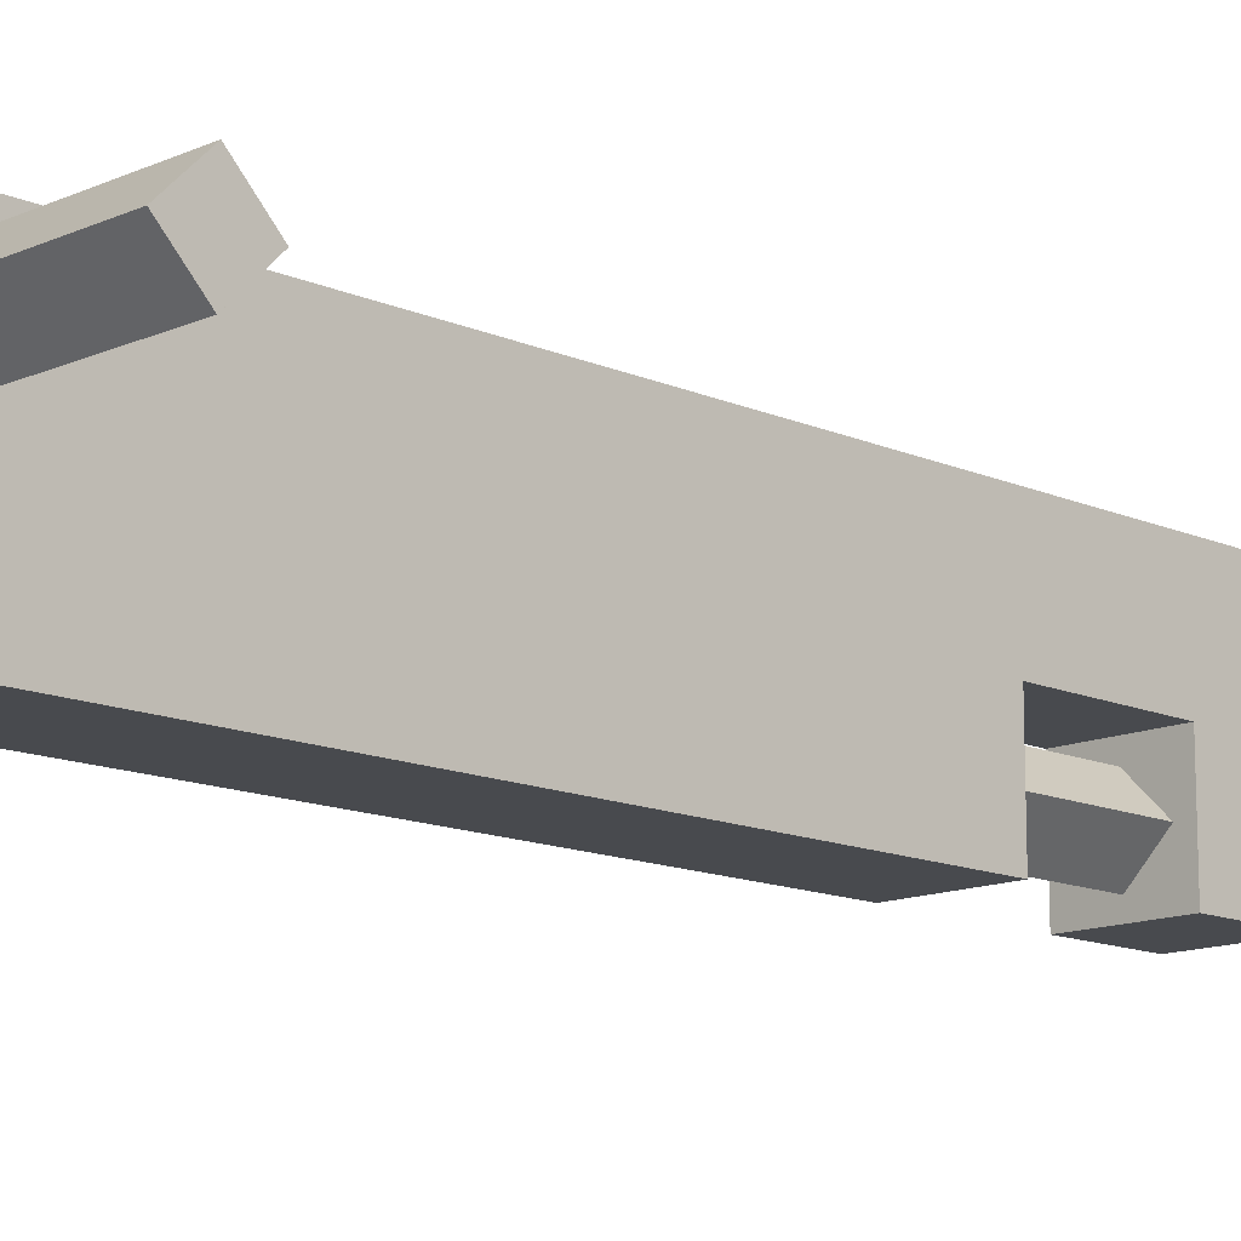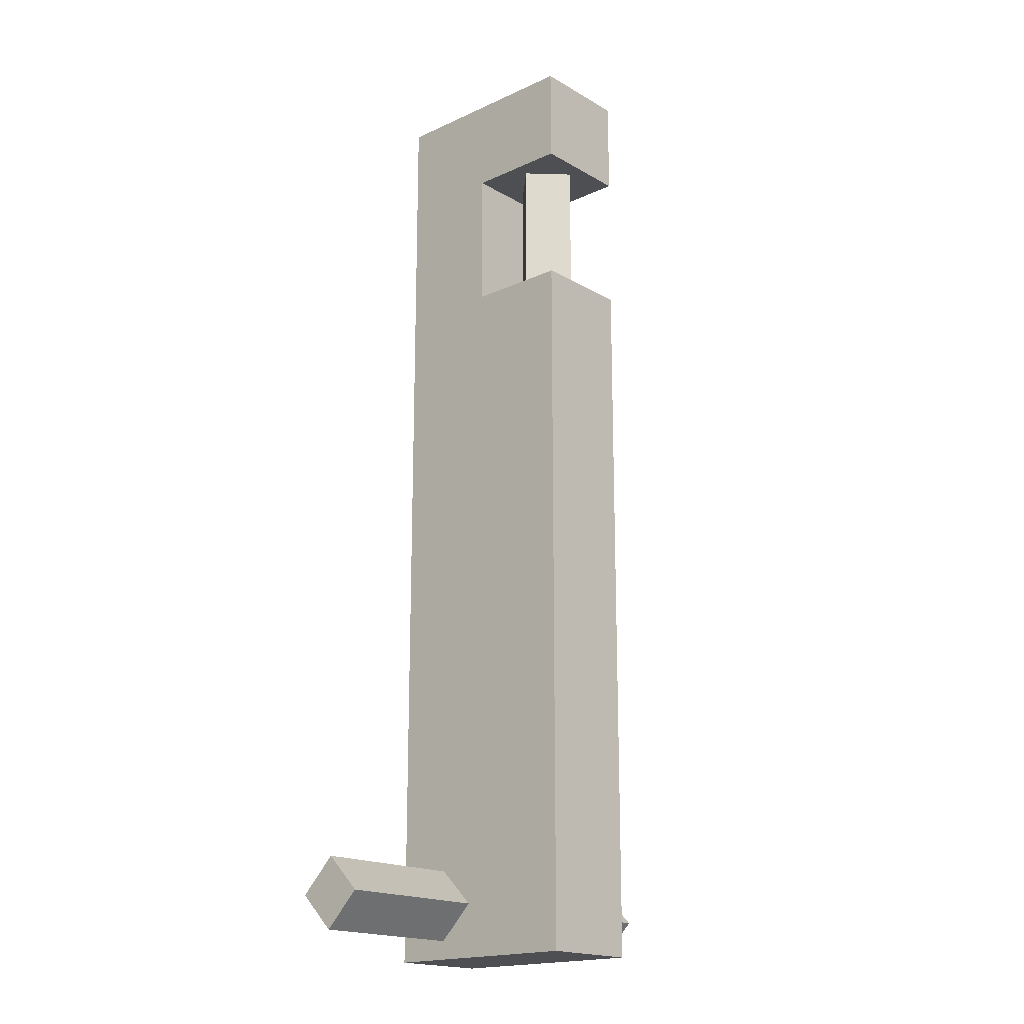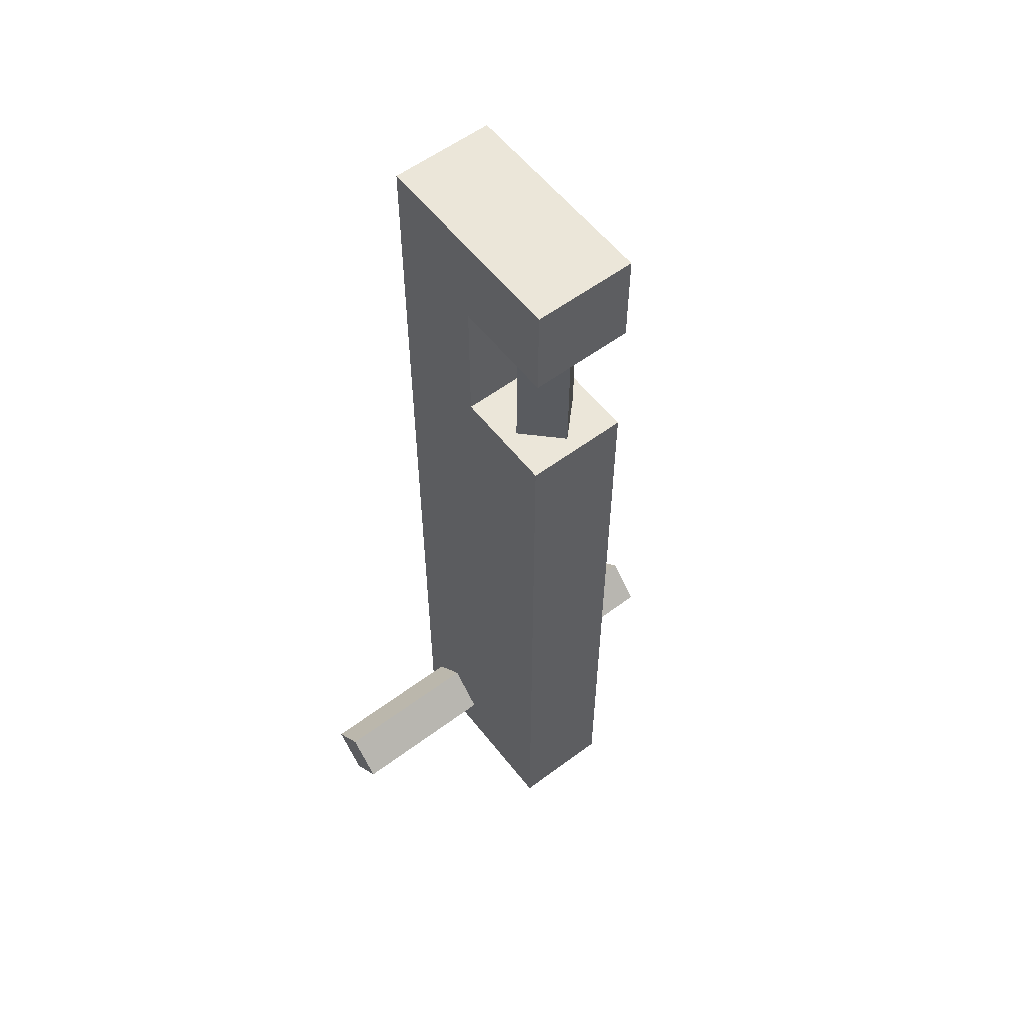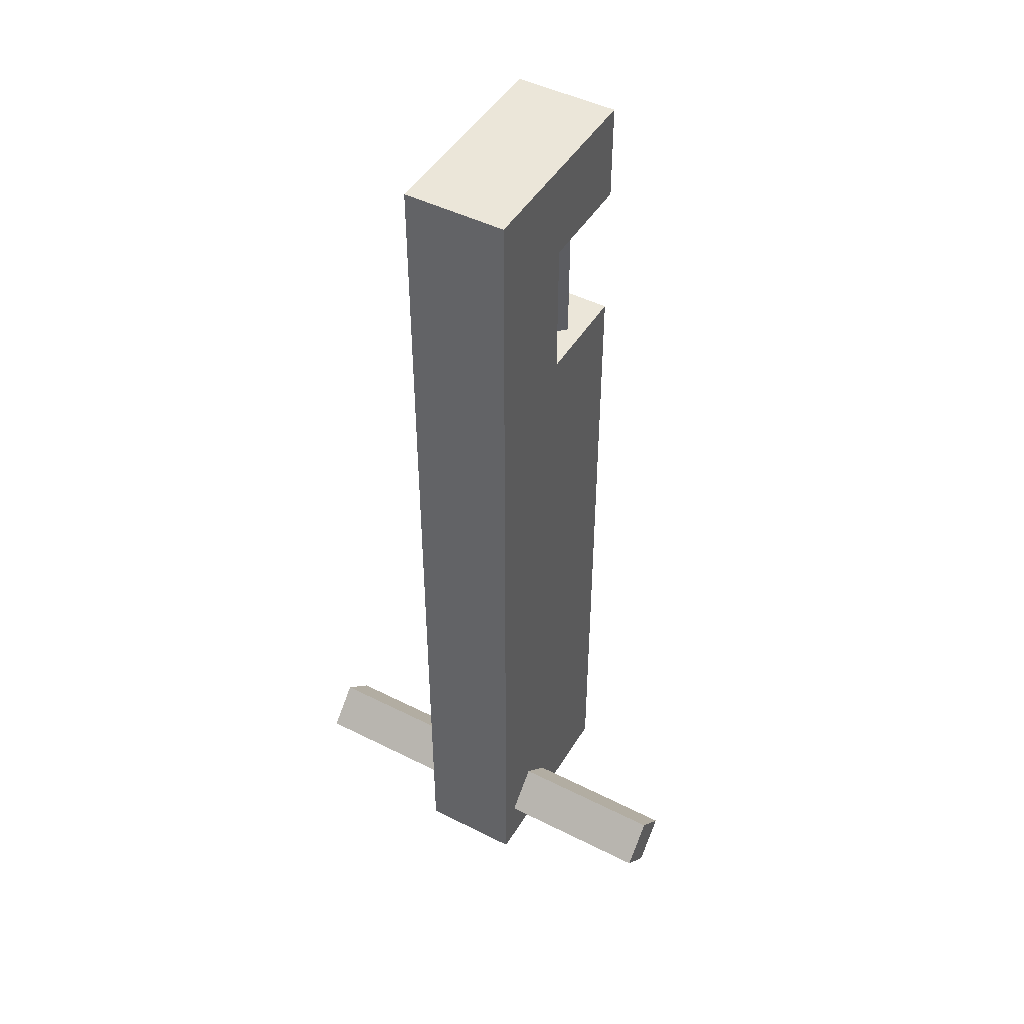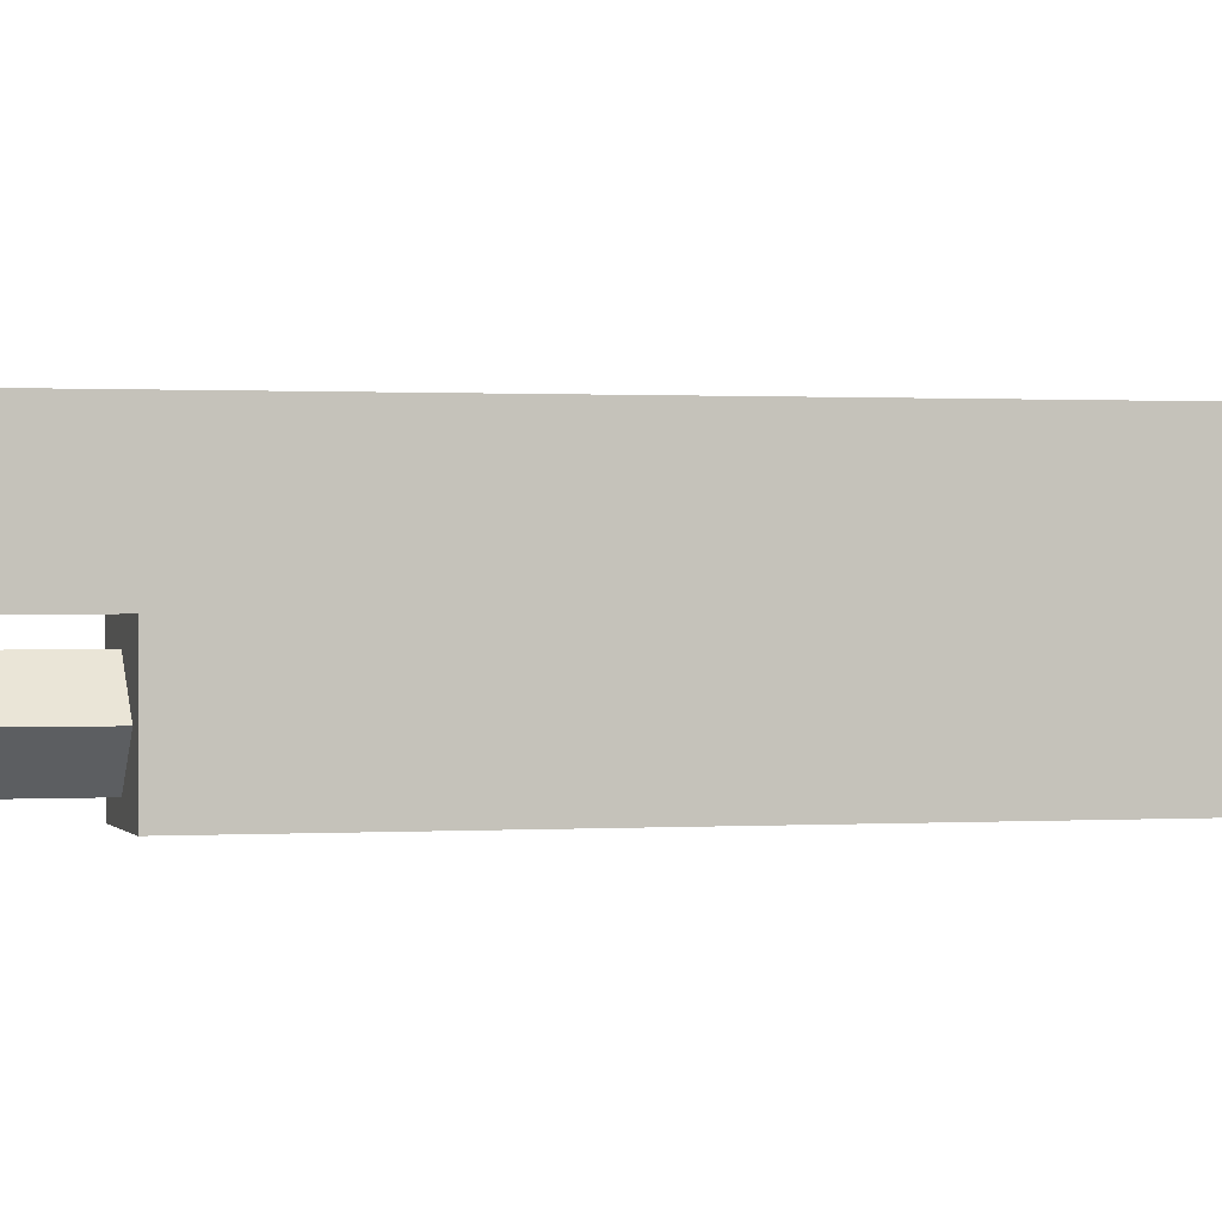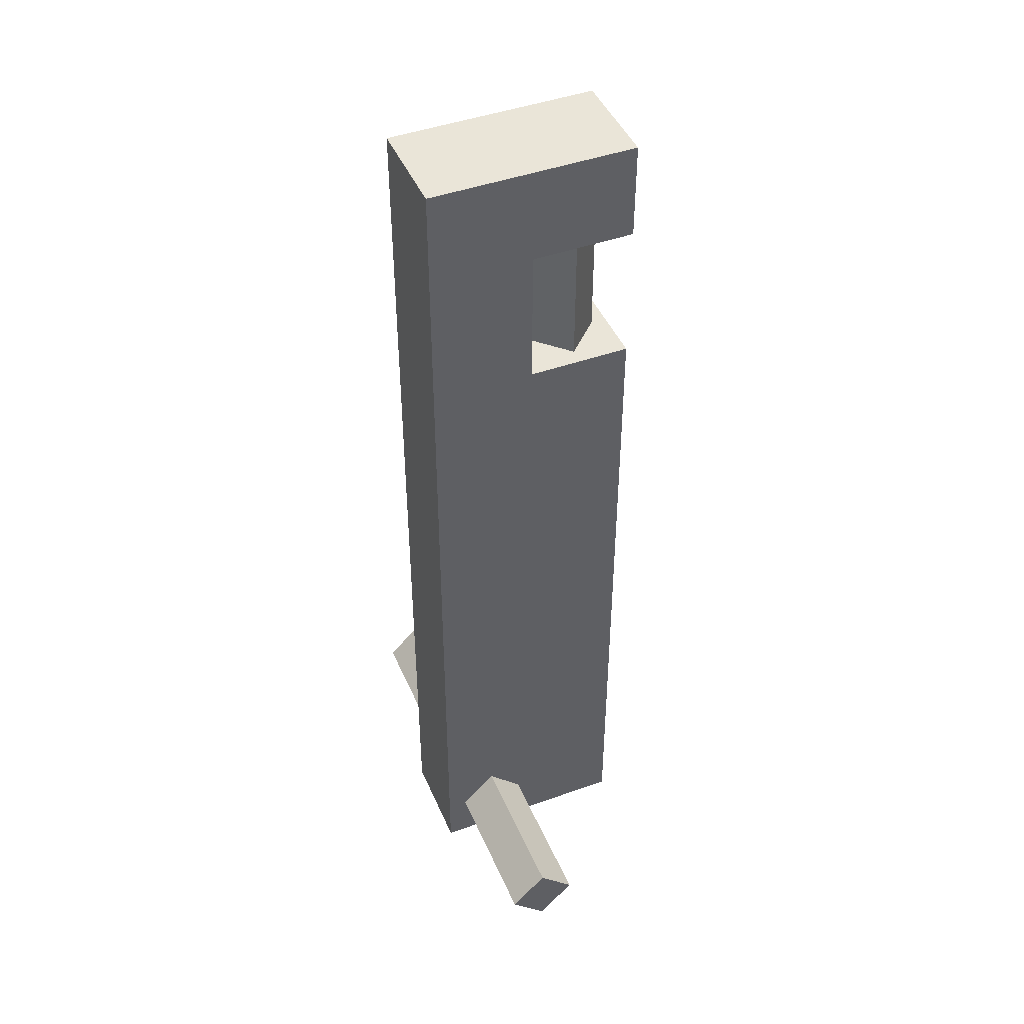
<metadata>
{"format":"obj","ext":"obj","renderer":"f3d","projection":"perspective","resolution":1024,"background":"white","views":[{"elev":-13.3,"azim":45.0,"up":"+Z"},{"elev":-18.1,"azim":131.8,"up":"+Y"},{"elev":57.4,"azim":142.3,"up":"+Y"},{"elev":46.7,"azim":29.8,"up":"+Y"},{"elev":0.6,"azim":-105.2,"up":"+Z"},{"elev":45.2,"azim":67.5,"up":"+Y"}]}
</metadata>
<code>
g stone switch lever
v -0.3263 4.228 -0.2994
v -0.3263 4.228 -0.9506
v 0.3202 4.228 -0.9506
v 0.3202 4.228 -0.2994
v -0.3263 -0.3381 -0.2994
v -0.3263 -0.3381 -0.9506
v -0.3263 4.228 -0.9506
v -0.3263 4.228 -0.2994
v -0.3263 4.228 0.3581
v -0.3263 -0.3381 0.3581
v -0.3263 5.128 0.3581
v -0.3263 5.128 -0.2994
v -0.3263 5.747 0.3581
v -0.3263 5.747 -0.2994
v -0.3263 5.747 -0.9545
v -0.3263 5.128 -0.9545
v 0.3202 -0.3381 -0.2994
v 0.3202 -0.3381 -0.9506
v -0.3263 -0.3381 -0.9506
v -0.3263 -0.3381 -0.2994
v 0.3202 -0.3381 0.3581
v -0.3263 -0.3381 0.3581
v 0.3202 4.228 -0.2994
v 0.3202 4.228 -0.9506
v 0.3202 -0.3381 -0.9506
v 0.3202 -0.3381 -0.2994
v 0.3202 -0.3381 0.3581
v 0.3202 4.228 0.3581
v 0.3202 5.128 -0.2994
v 0.3202 5.128 0.3581
v 0.3202 5.747 -0.2994
v 0.3202 5.747 0.3581
v 0.3202 5.128 -0.9545
v 0.3202 5.747 -0.9545
v -0.3263 -0.3381 -0.9506
v 0.3202 -0.3381 -0.9506
v 0.3202 4.228 -0.9506
v -0.3263 4.228 -0.9506
v 0.3202 4.228 -0.2994
v 0.3202 5.128 -0.2994
v -0.3263 5.128 -0.2994
v -0.3263 4.228 -0.2994
v -0.3263 4.228 0.3581
v 0.3202 5.128 0.3581
v 0.3202 4.228 0.3581
v -0.3263 5.128 0.3581
v 0.3202 5.747 0.3581
v -0.3263 5.747 0.3581
v -0.3263 5.747 0.3581
v 0.3202 5.747 -0.2994
v 0.3202 5.747 0.3581
v -0.3263 5.747 -0.2994
v 0.3202 5.747 -0.9545
v -0.3263 5.747 -0.9545
v 0.3202 5.128 -0.9545
v 0.3202 5.747 -0.9545
v -0.3263 5.747 -0.9545
v -0.3263 5.128 -0.9545
v 0.3202 5.128 -0.2994
v 0.3202 5.128 -0.9545
v -0.3263 5.128 -0.9545
v -0.3263 5.128 -0.2994
v 0.3202 -0.3381 0.3581
v -0.3263 -0.3381 0.3581
v -0.3263 4.228 0.3581
v 0.3202 4.228 0.3581
v -0.003055 5.283 -0.8541
v -0.2257 5.283 -0.6314
v -0.2257 4.184 -0.6314
v -0.003055 4.184 -0.8541
v -0.003055 4.184 -0.8541
v -0.2257 4.184 -0.6314
v -0.003055 4.184 -0.4087
v 0.2196 4.184 -0.6314
v 0.2196 4.184 -0.6314
v -0.003055 4.184 -0.4087
v -0.003055 5.283 -0.4087
v 0.2196 5.283 -0.6314
v 0.2196 5.283 -0.6314
v -0.003055 5.283 -0.4087
v -0.2257 5.283 -0.6314
v -0.003055 5.283 -0.8541
v -0.2257 5.283 -0.6314
v -0.003055 5.283 -0.4087
v -0.003055 4.184 -0.4087
v -0.2257 4.184 -0.6314
v 0.2196 5.283 -0.6314
v -0.003055 5.283 -0.8541
v -0.003055 4.184 -0.8541
v 0.2196 4.184 -0.6314
v -1.332 0.001276 -0.2154
v -1.332 -0.2214 0.007311
v 1.326 -0.2214 0.007311
v 1.326 0.001276 -0.2154
v 1.326 0.001276 -0.2154
v 1.326 -0.2214 0.007311
v 1.326 0.001276 0.23
v 1.326 0.2239 0.007311
v 1.326 0.2239 0.007311
v 1.326 0.001276 0.23
v -1.332 0.001276 0.23
v -1.332 0.2239 0.007311
v -1.332 0.2239 0.007311
v -1.332 0.001276 0.23
v -1.332 -0.2214 0.007311
v -1.332 0.001276 -0.2154
v -1.332 -0.2214 0.007311
v -1.332 0.001276 0.23
v 1.326 0.001276 0.23
v 1.326 -0.2214 0.007311
v -1.332 0.2239 0.007311
v -1.332 0.001276 -0.2154
v 1.326 0.001276 -0.2154
v 1.326 0.2239 0.007311
g stone switch lever_0
f 3 2 1
f 4 3 1
f 7 6 5
f 8 7 5
f 8 5 9
f 5 10 9
f 9 11 8
f 11 12 8
f 11 13 12
f 13 14 12
f 14 15 12
f 15 16 12
f 19 18 17
f 20 19 17
f 20 17 21
f 22 20 21
f 25 24 23
f 26 25 23
f 26 23 27
f 23 28 27
f 23 29 28
f 29 30 28
f 29 31 30
f 31 32 30
f 29 33 31
f 33 34 31
f 37 36 35
f 38 37 35
f 41 40 39
f 42 41 39
f 45 44 43
f 44 46 43
f 44 47 46
f 47 48 46
f 51 50 49
f 50 52 49
f 50 53 52
f 53 54 52
f 57 56 55
f 58 57 55
f 61 60 59
f 62 61 59
f 65 64 63
f 66 65 63
f 69 68 67
f 70 69 67
f 73 72 71
f 74 73 71
f 77 76 75
f 78 77 75
f 81 80 79
f 82 81 79
f 85 84 83
f 86 85 83
f 89 88 87
f 90 89 87
f 93 92 91
f 94 93 91
f 97 96 95
f 98 97 95
f 101 100 99
f 102 101 99
f 105 104 103
f 106 105 103
f 109 108 107
f 110 109 107
f 113 112 111
f 114 113 111

</code>
